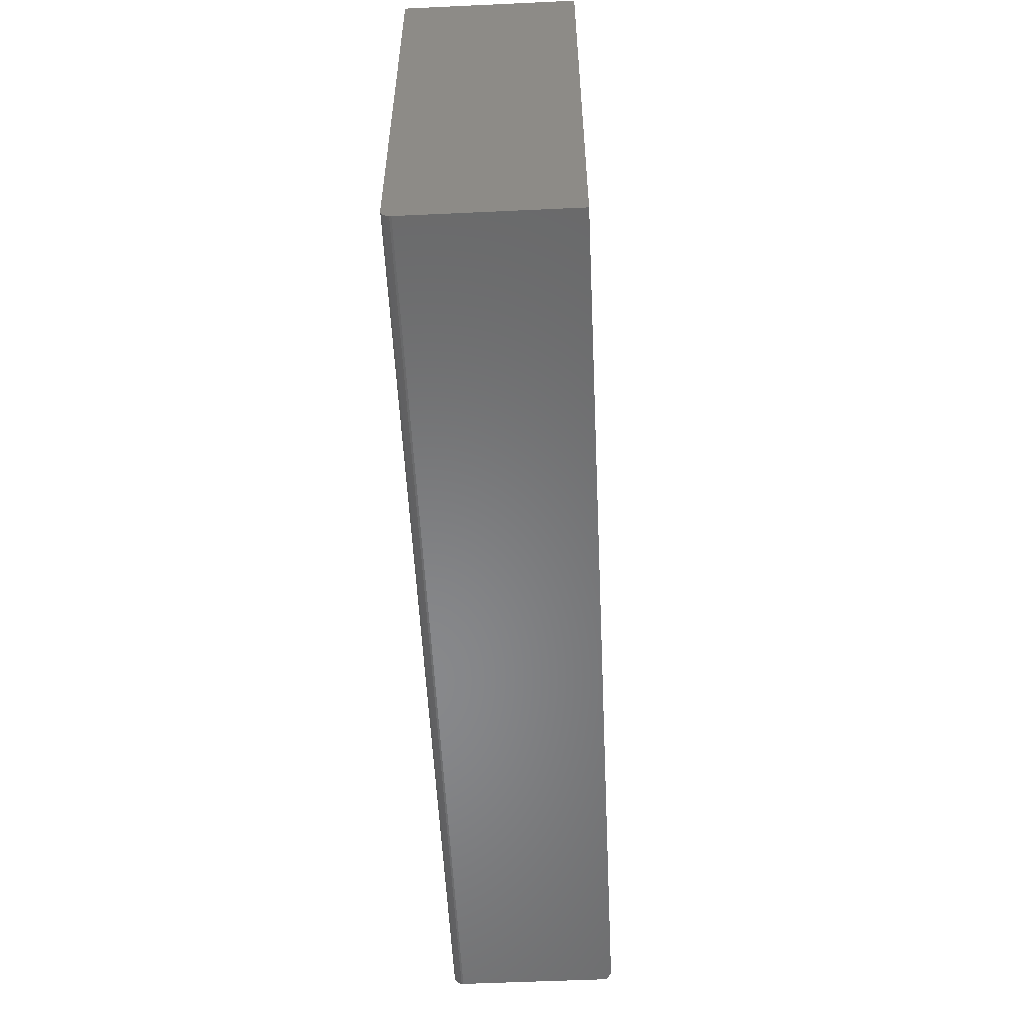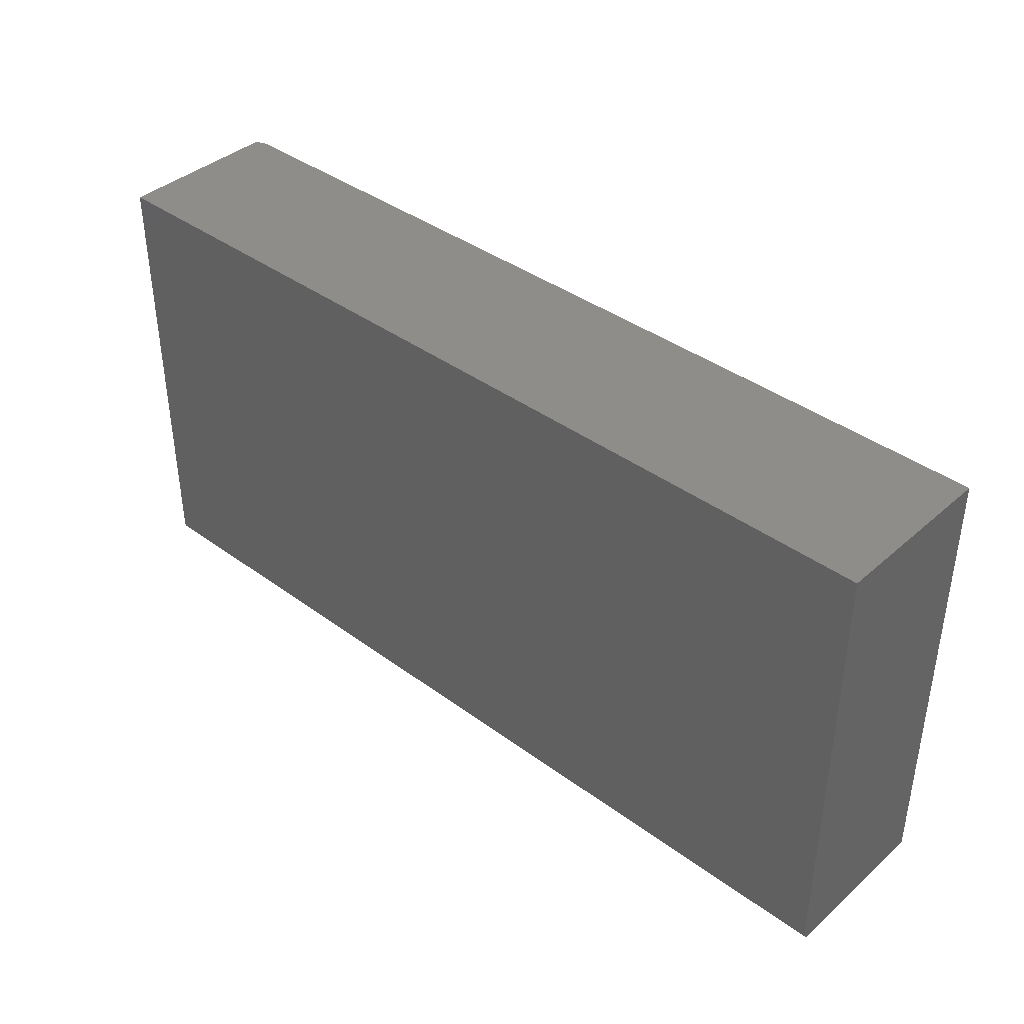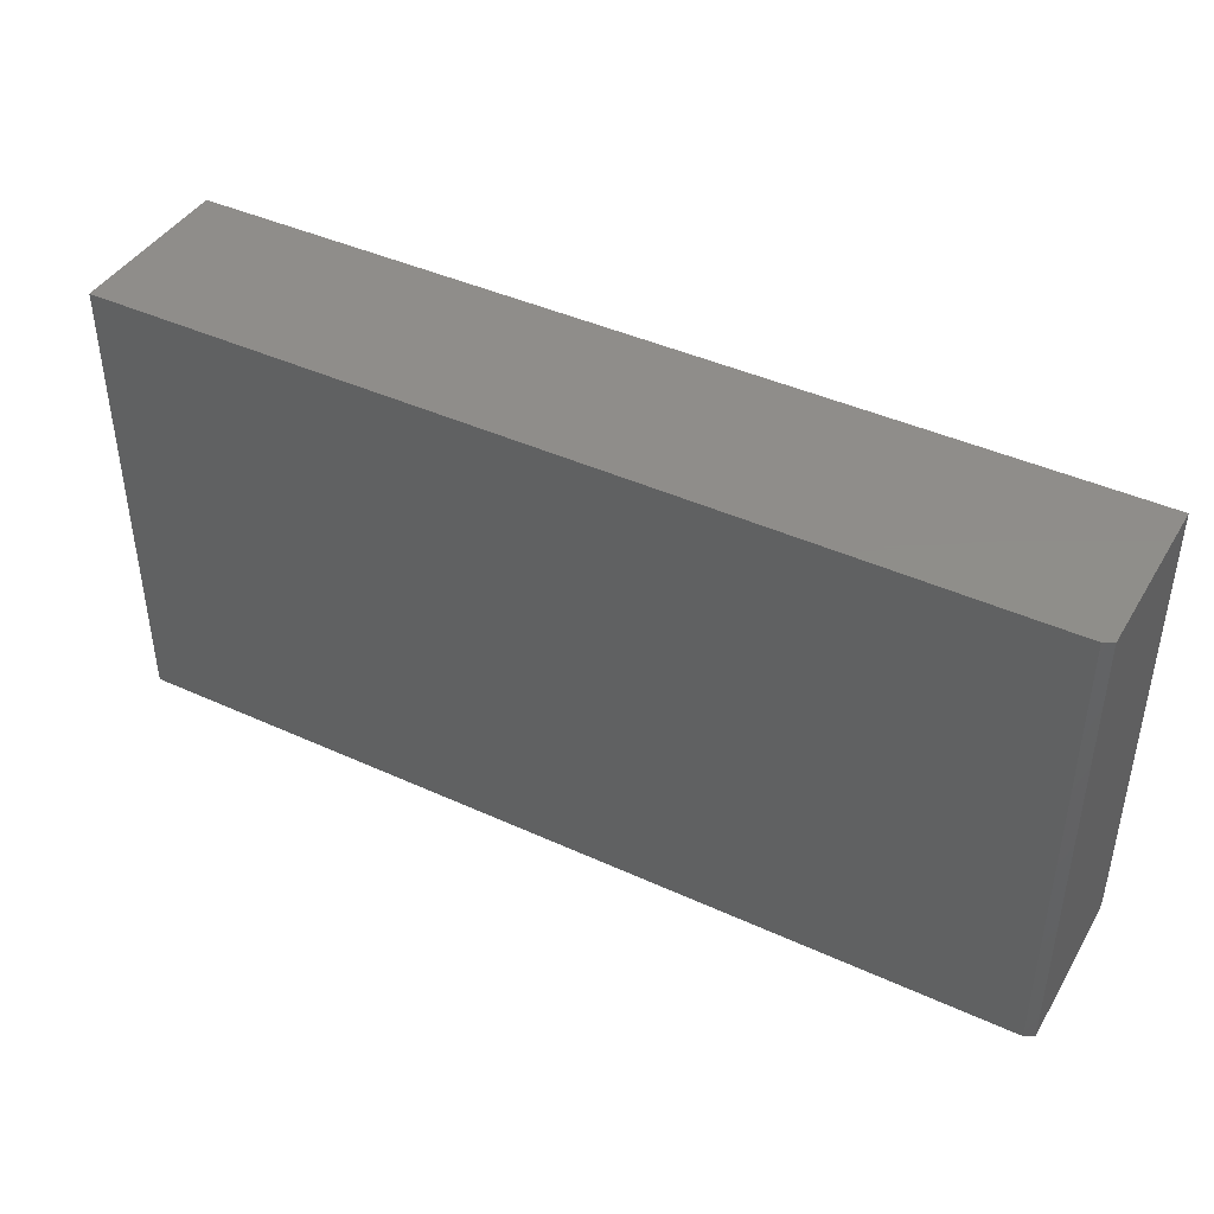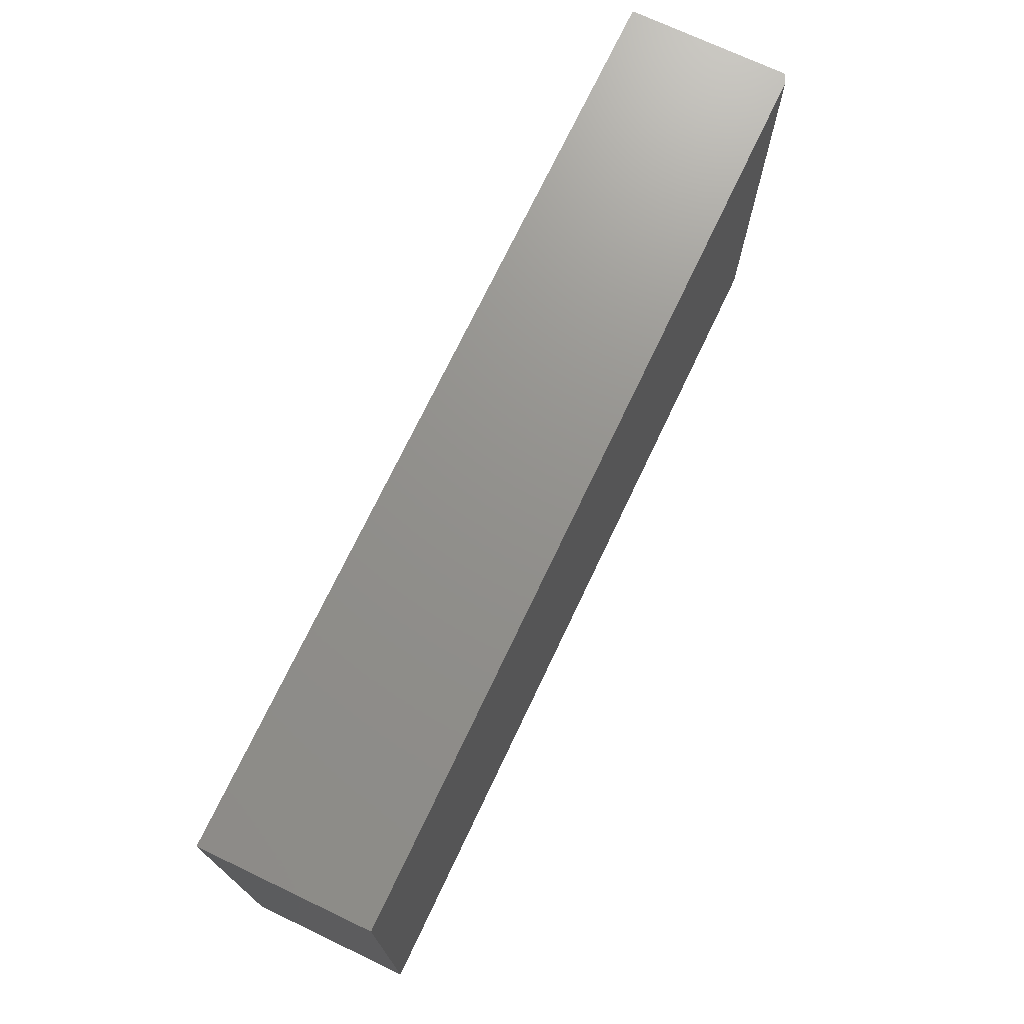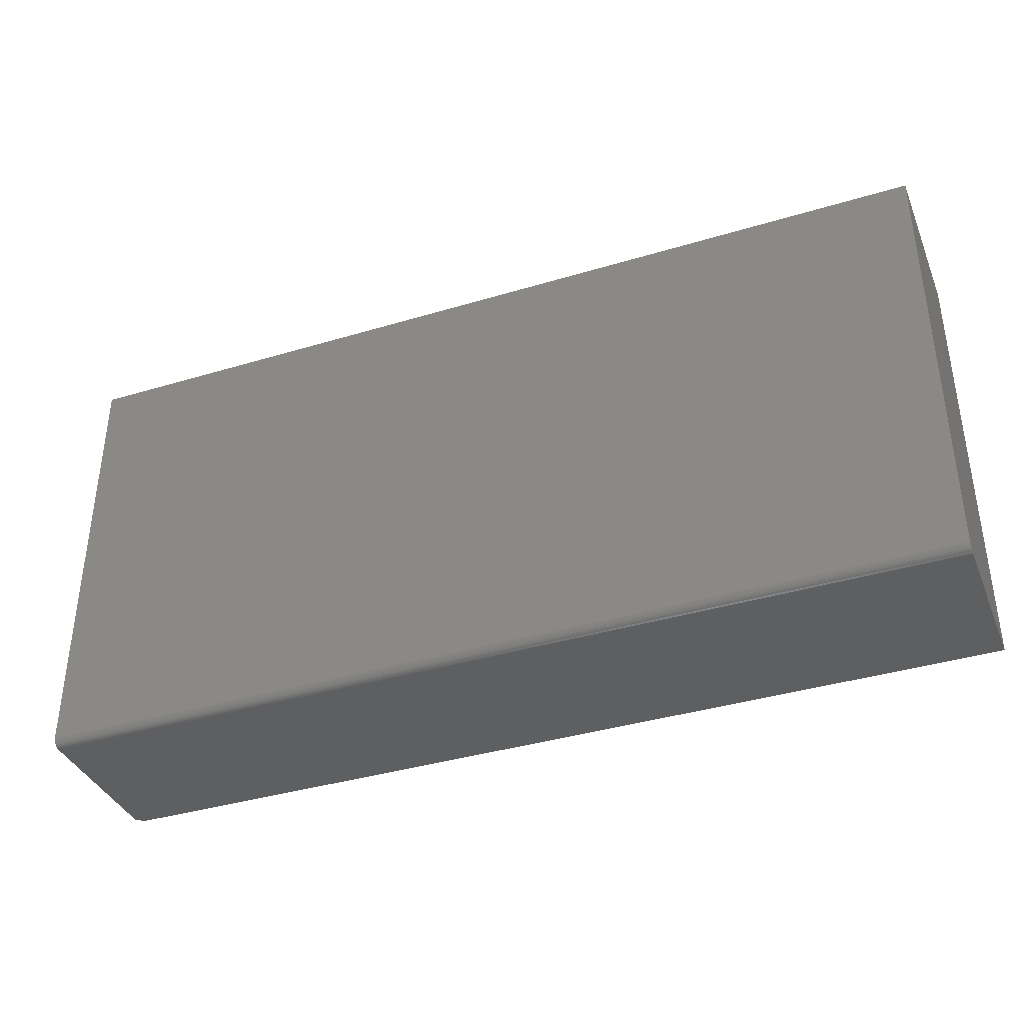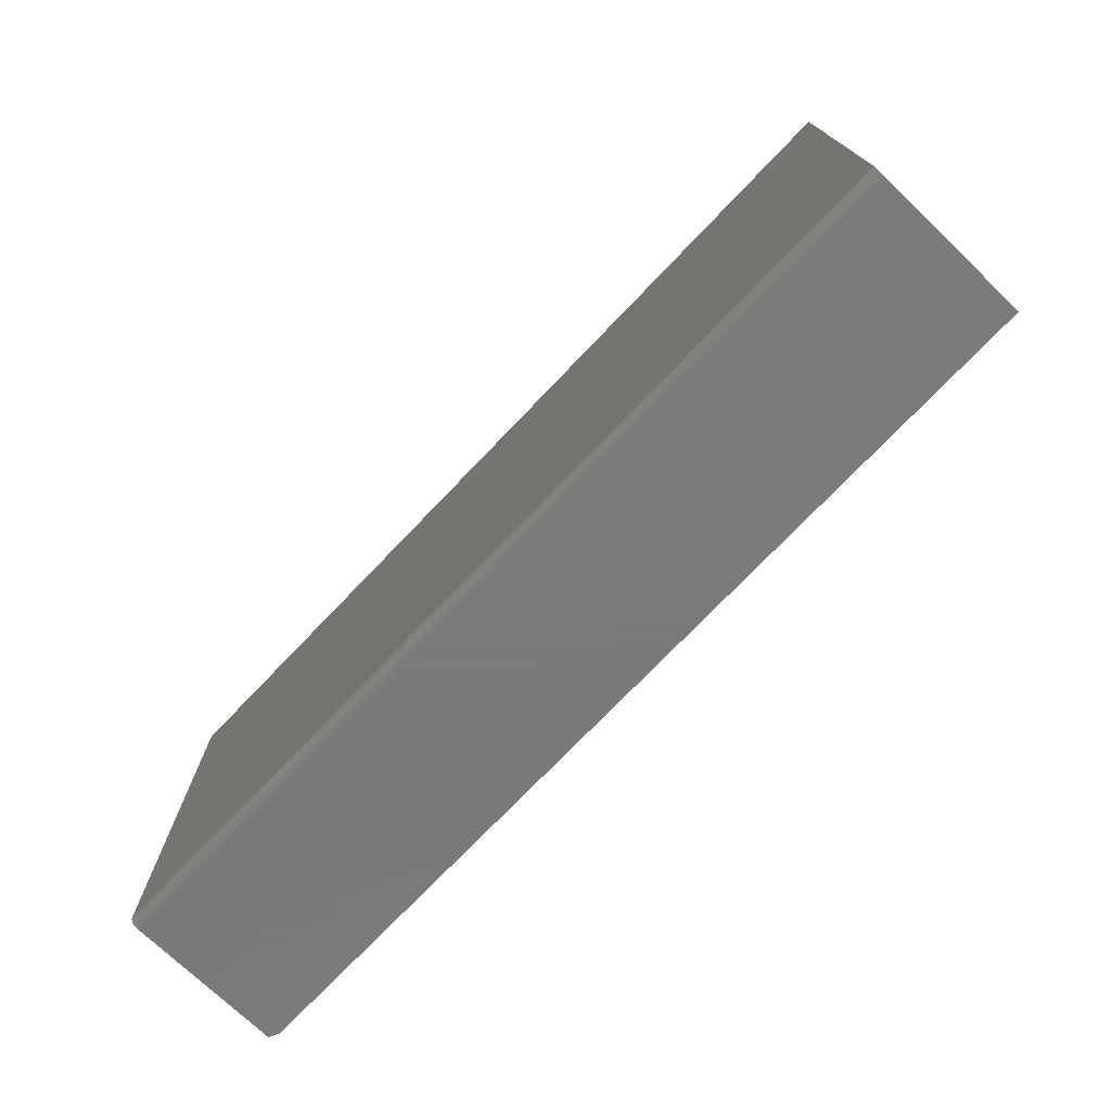
<metadata>
{"format":"stl","ext":"stl","renderer":"f3d","projection":"perspective","resolution":1024,"background":"white","views":[{"elev":-54.7,"azim":92.8,"up":"+Y"},{"elev":39.3,"azim":42.5,"up":"+Y"},{"elev":42.3,"azim":-151.3,"up":"+Y"},{"elev":72.1,"azim":115.4,"up":"+Y"},{"elev":-37.9,"azim":21.0,"up":"+Y"},{"elev":-73.9,"azim":46.3,"up":"+Y"}]}
</metadata>
<code>
# stl→obj: 26 verts, 48 faces
v -0.75 -0.3604 0.1394
v -0.75 -0.3575 0.1403
v -0.75 -0.3544 0.1406
v -0.75 0.3799 0.1406
v -0.75 0.3799 -0.1279
v -0.75 -0.3701 -0.1279
v -0.75 -0.3701 0.125
v -0.75 -0.3698 0.128
v -0.75 -0.3689 0.131
v -0.75 -0.3674 0.1337
v -0.75 -0.3655 0.136
v -0.75 -0.3631 0.138
v 0.75 -0.3701 -0.1357
v 0.75 -0.3701 0.125
v -0.7344 -0.3701 -0.1357
v 0.75 -0.3544 0.1406
v 0.75 -0.3575 0.1403
v 0.75 -0.3604 0.1394
v 0.75 0.3799 0.1406
v 0.75 -0.3631 0.138
v 0.75 -0.3655 0.136
v 0.75 -0.3674 0.1337
v 0.75 -0.3689 0.131
v 0.75 -0.3698 0.128
v 0.75 0.3799 -0.1357
v -0.7344 0.3799 -0.1357
f 1 2 3
f 4 5 6
f 4 6 7
f 4 7 8
f 4 8 9
f 4 9 10
f 4 10 11
f 4 11 12
f 4 12 1
f 4 1 3
f 13 14 15
f 15 14 7
f 15 7 6
f 16 17 18
f 19 16 18
f 19 18 20
f 19 20 21
f 19 21 22
f 19 22 23
f 19 23 24
f 19 24 14
f 19 14 13
f 19 13 25
f 4 3 19
f 19 3 16
f 7 14 8
f 8 14 24
f 8 24 9
f 9 24 23
f 9 23 10
f 10 23 22
f 10 22 11
f 11 22 21
f 11 21 12
f 12 21 20
f 12 20 1
f 1 20 18
f 1 18 2
f 2 18 17
f 2 17 3
f 3 17 16
f 19 25 4
f 4 25 26
f 4 26 5
f 15 26 13
f 13 26 25
f 15 6 26
f 26 6 5

</code>
